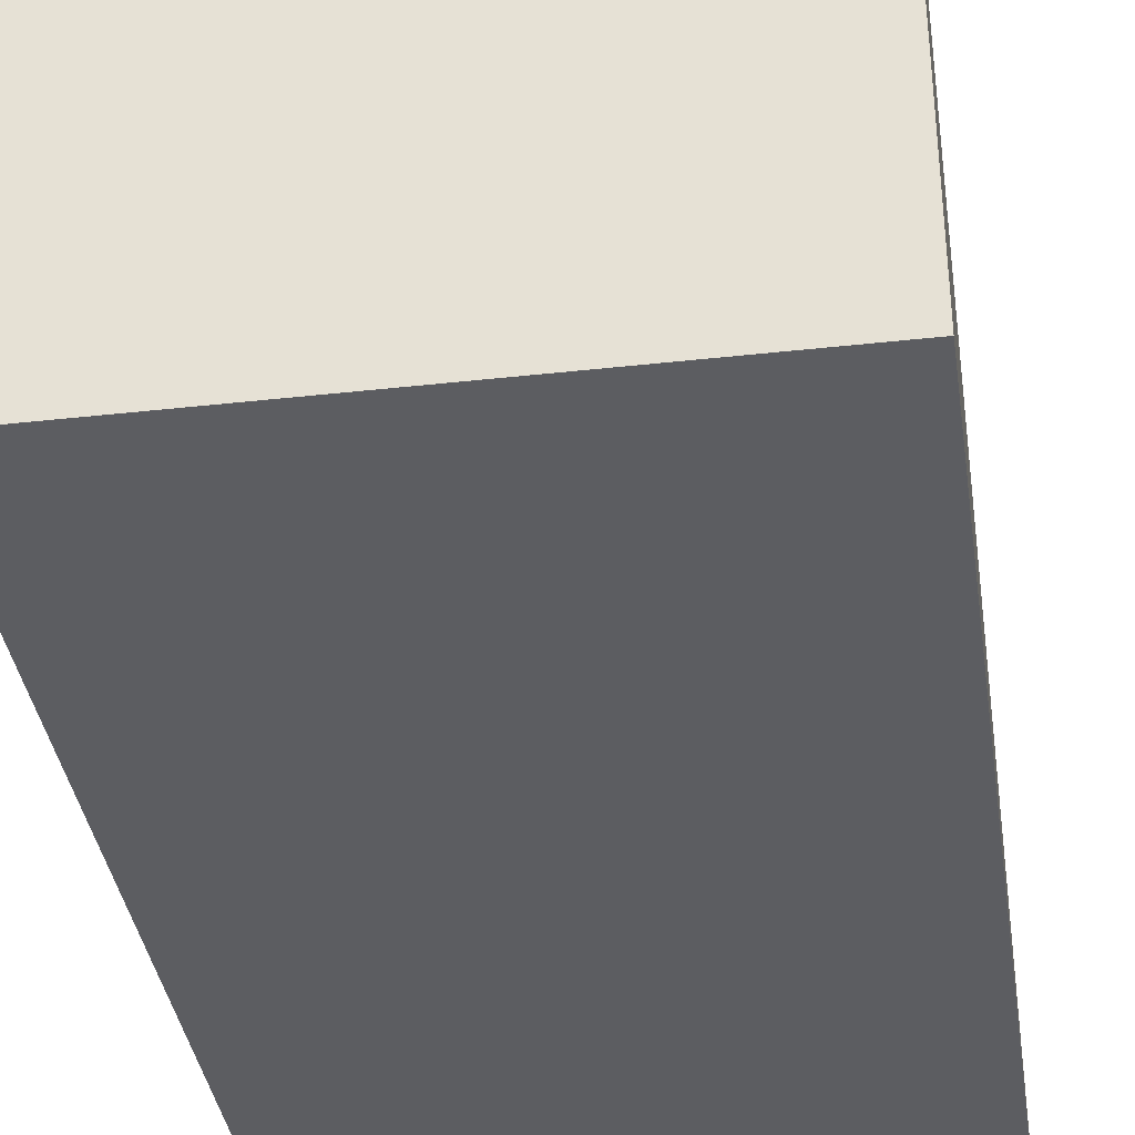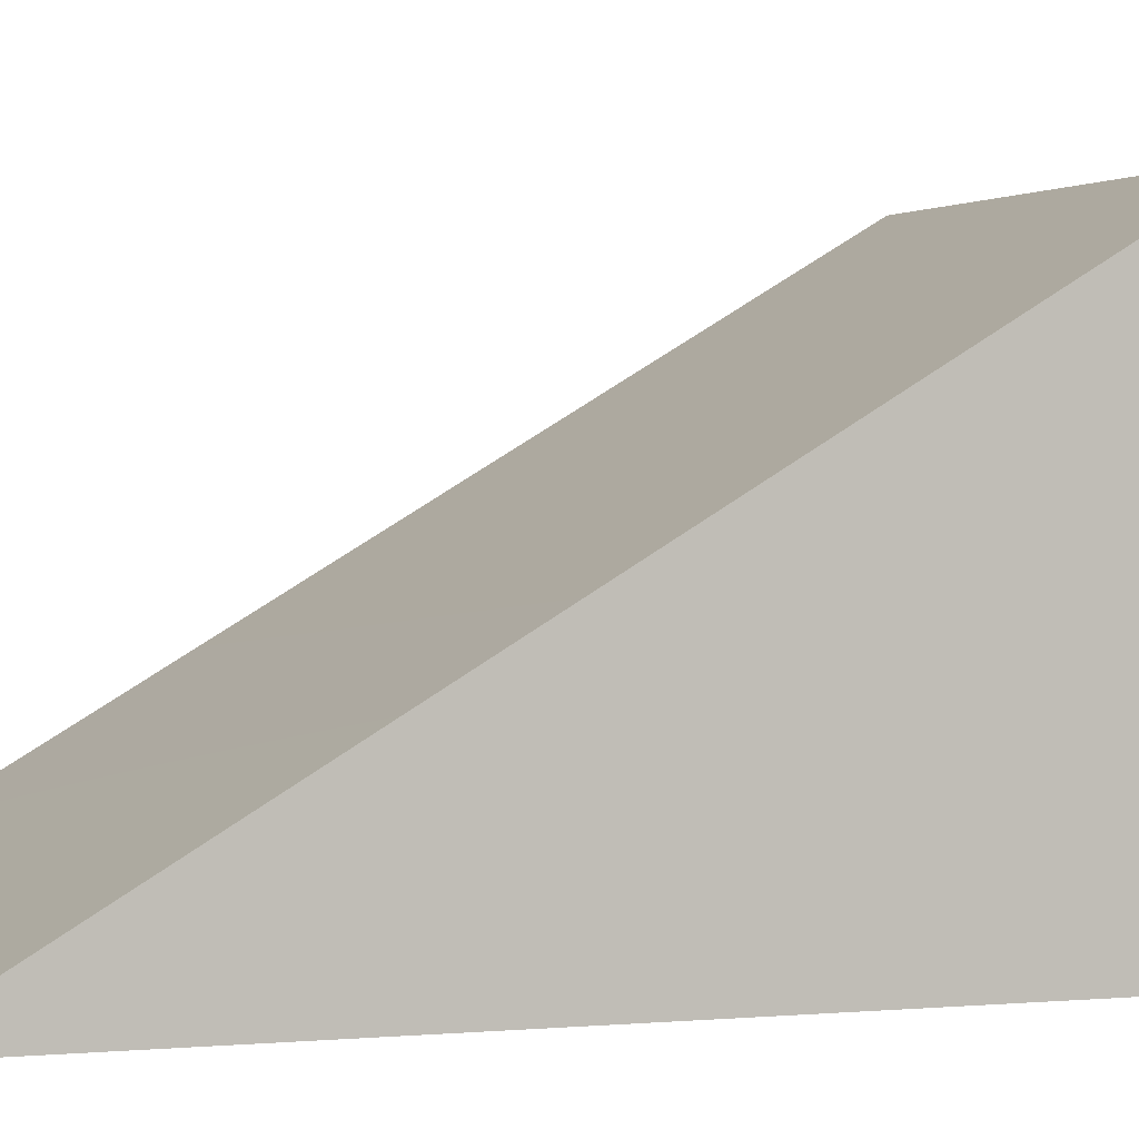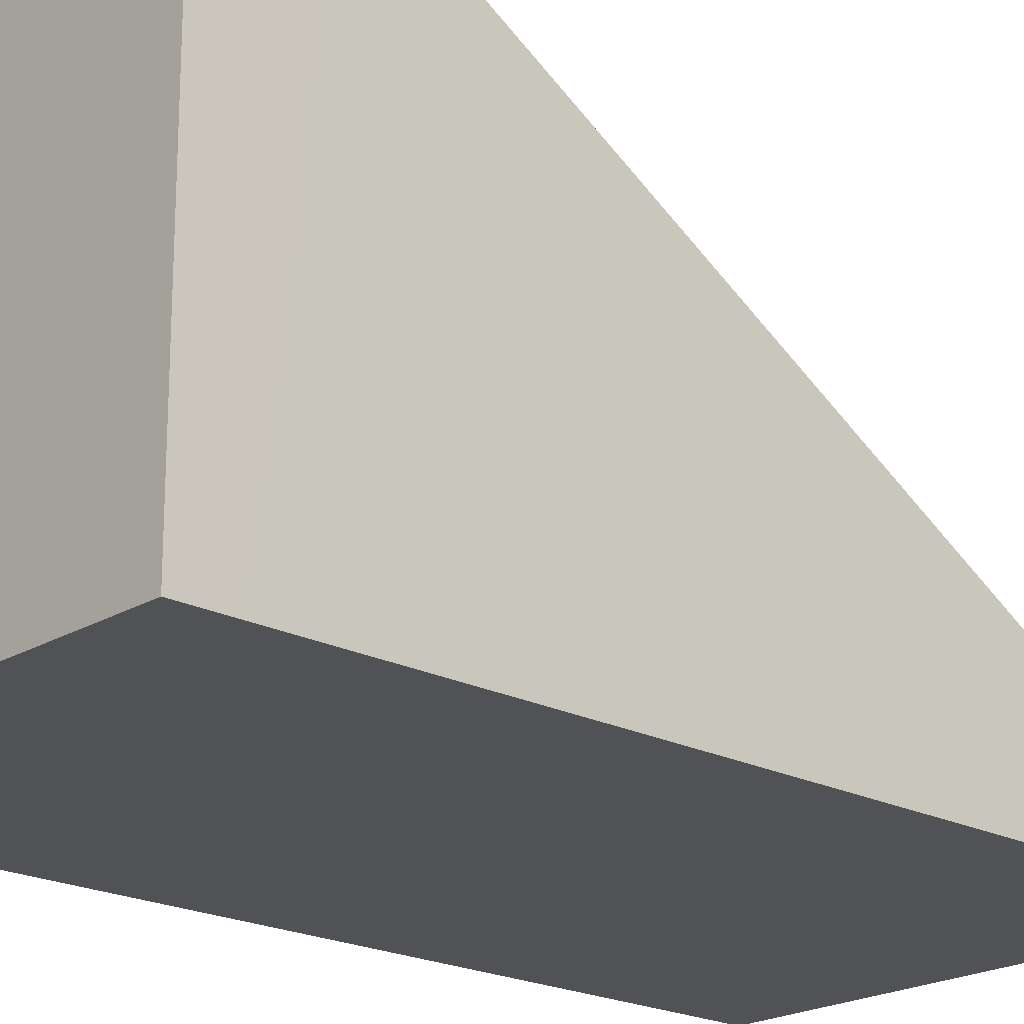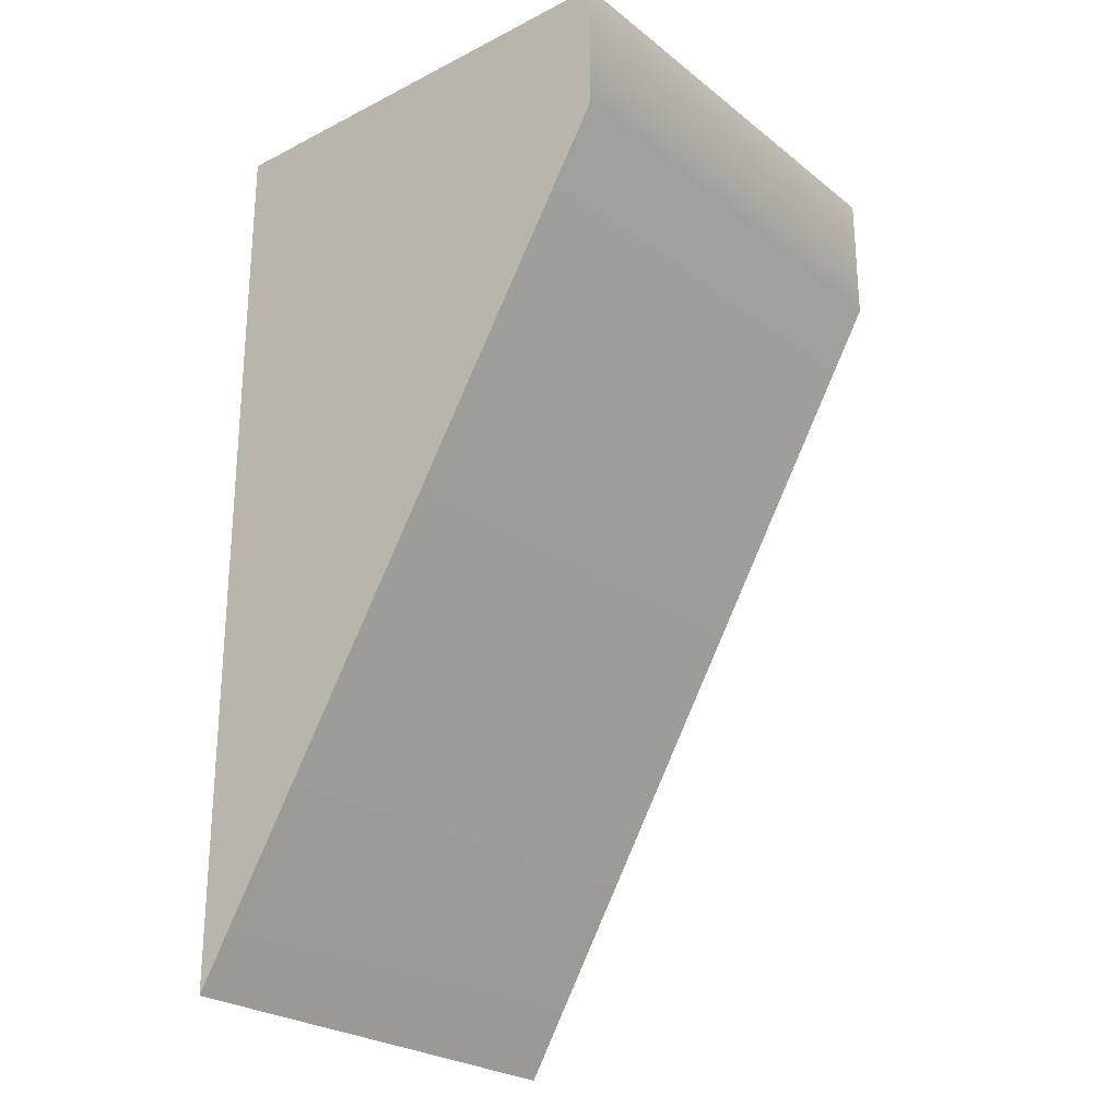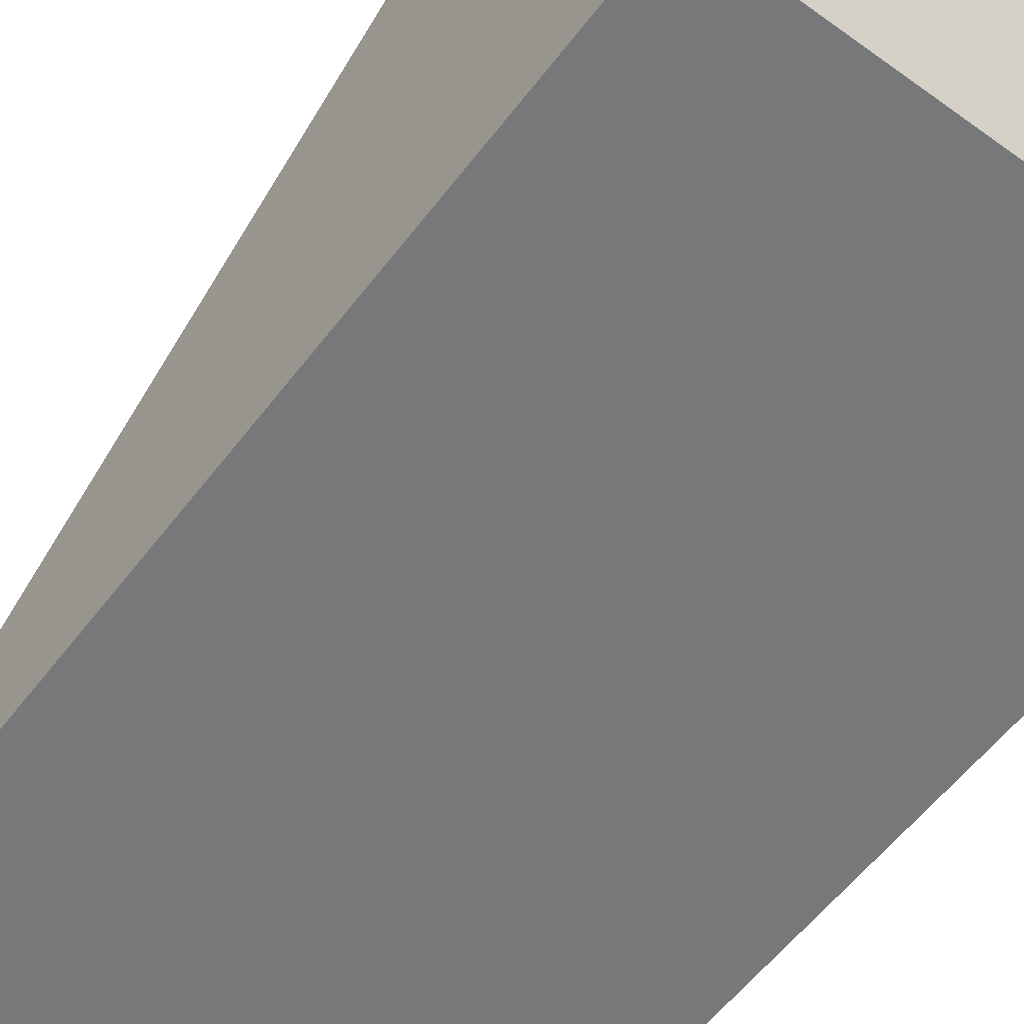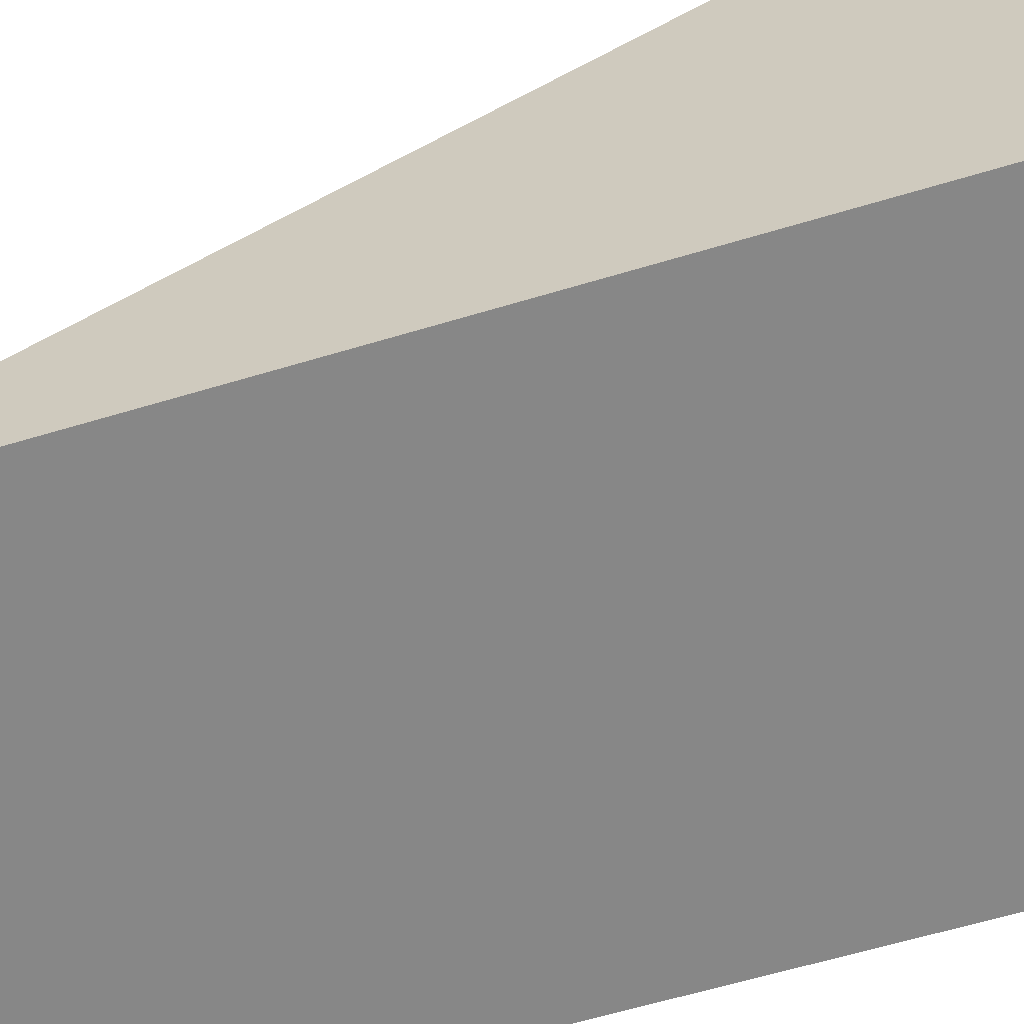
<metadata>
{"format":"obj","ext":"obj","renderer":"f3d","projection":"perspective","resolution":1024,"background":"white","views":[{"elev":-36.3,"azim":8.3,"up":"+Y"},{"elev":1.0,"azim":-111.2,"up":"+Y"},{"elev":-20.9,"azim":47.1,"up":"+Y"},{"elev":-25.5,"azim":129.2,"up":"+Z"},{"elev":-57.5,"azim":-36.8,"up":"+Y"},{"elev":-62.6,"azim":-72.9,"up":"+Y"}]}
</metadata>
<code>
g default
v 0.5037 -0.4999 0.8263
v 0.5003 0.5001 0.8263
v -0.5337 0.4984 0.8278
v -0.5304 -0.5033 0.8292
v 0.5032 -0.4999 0.5675
v 0.4999 0.5 0.5313
v -0.5308 -0.5035 0.5705
v -0.534 0.4981 0.5327
v 0.4985 -0.4982 -1.156
v -0.5345 -0.5018 -1.153
g Staircollide
f 1 2 4
f 4 2 3
f 1 5 2
f 2 5 6
f 4 7 1
f 1 7 5
f 2 6 3
f 3 6 8
f 8 7 3
f 3 7 4
f 5 9 6
f 10 9 7
f 7 9 5
f 6 9 8
f 8 9 10
f 8 10 7

</code>
